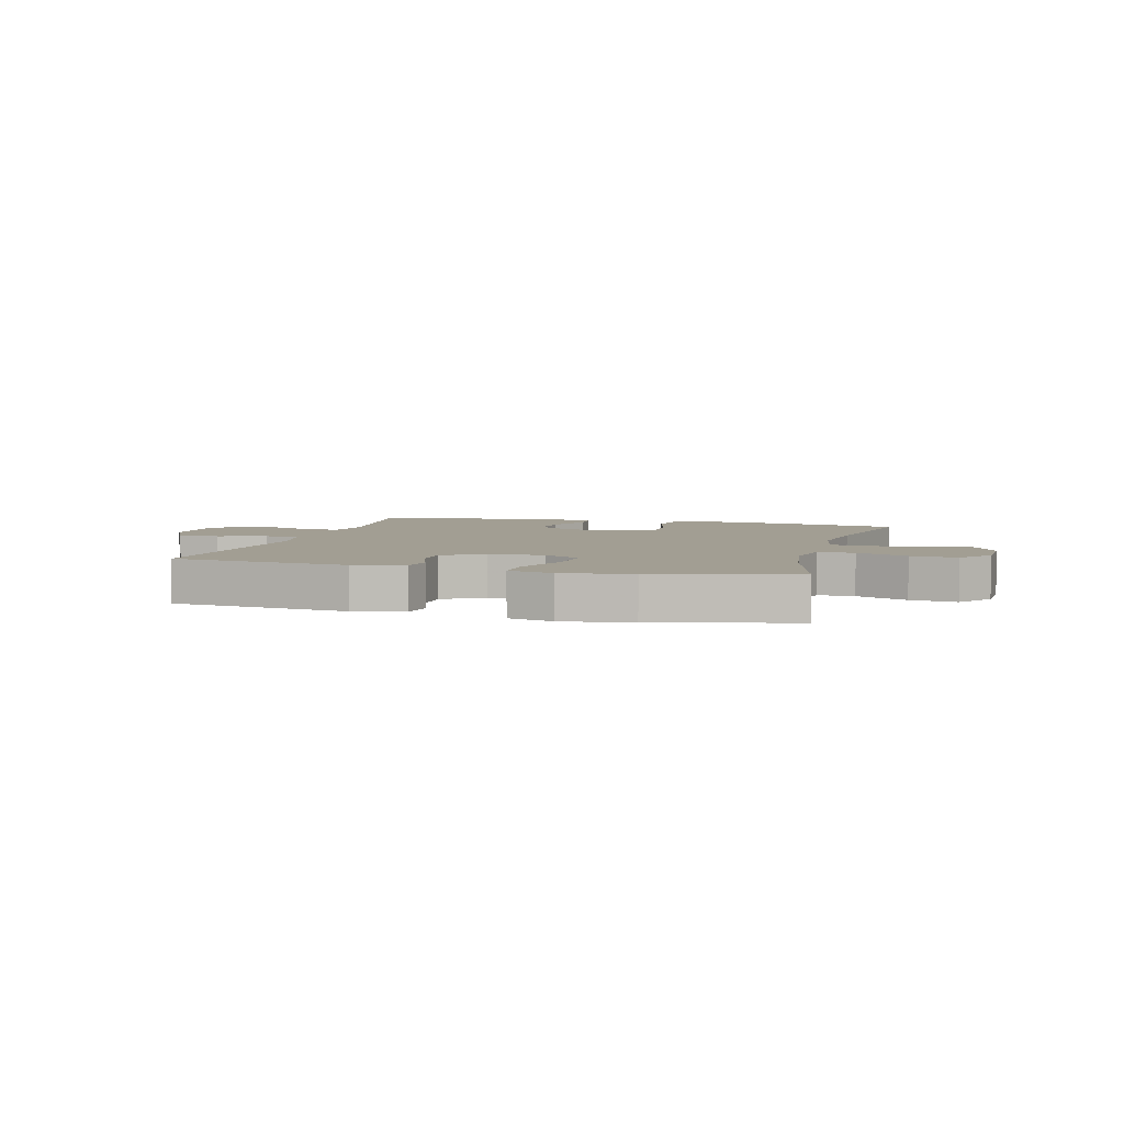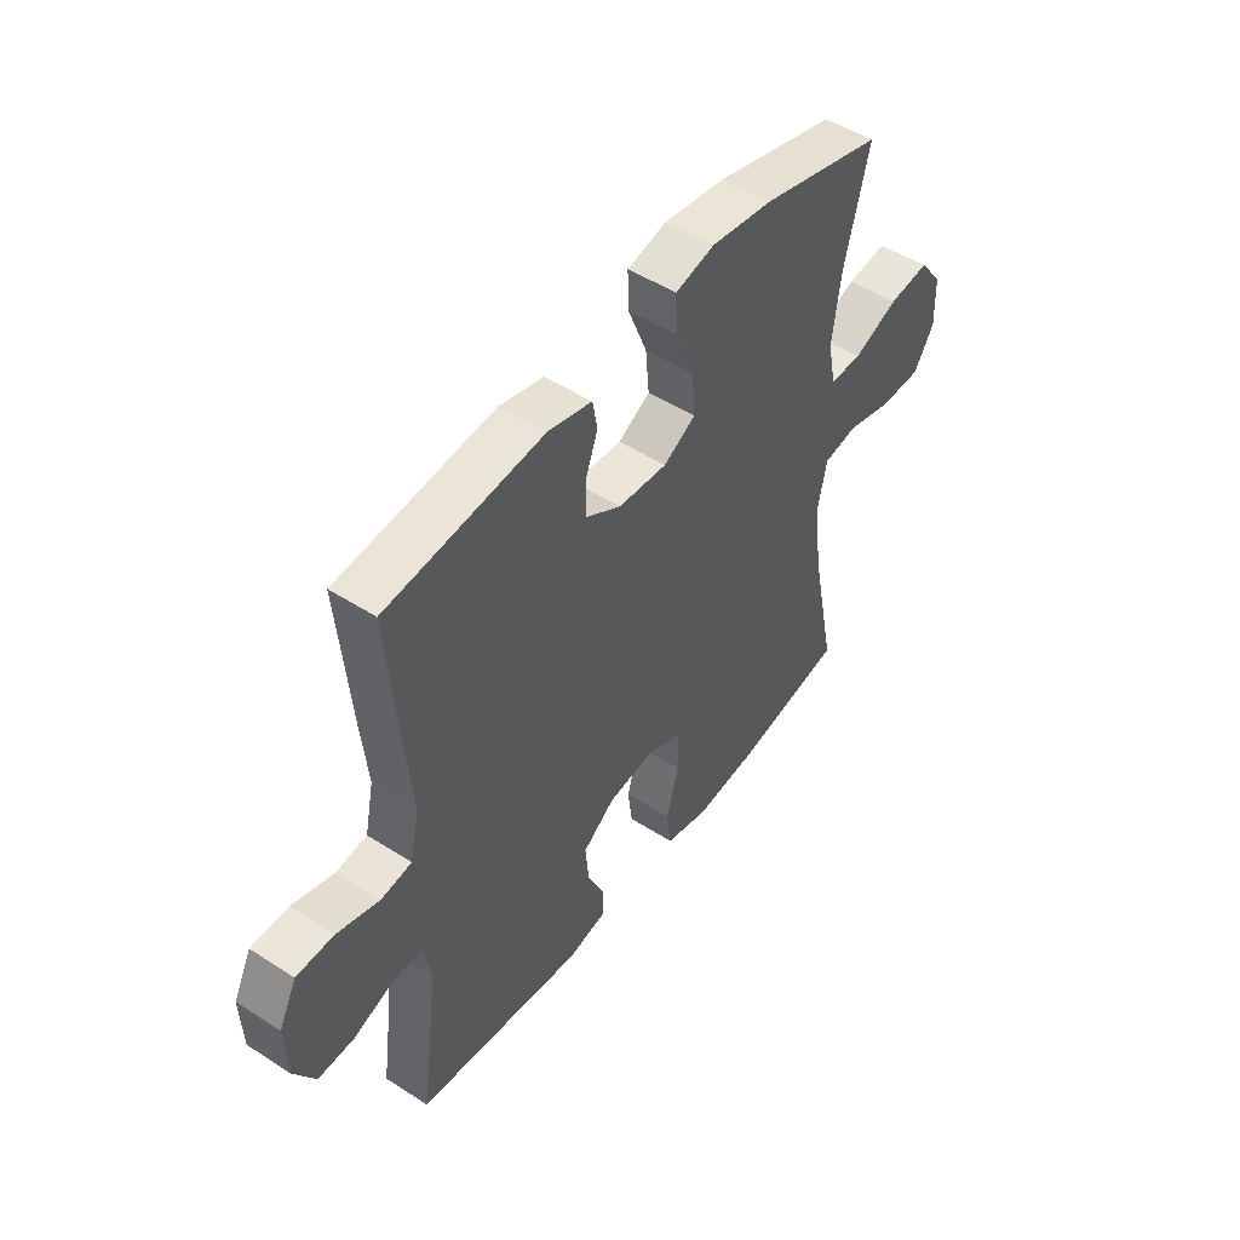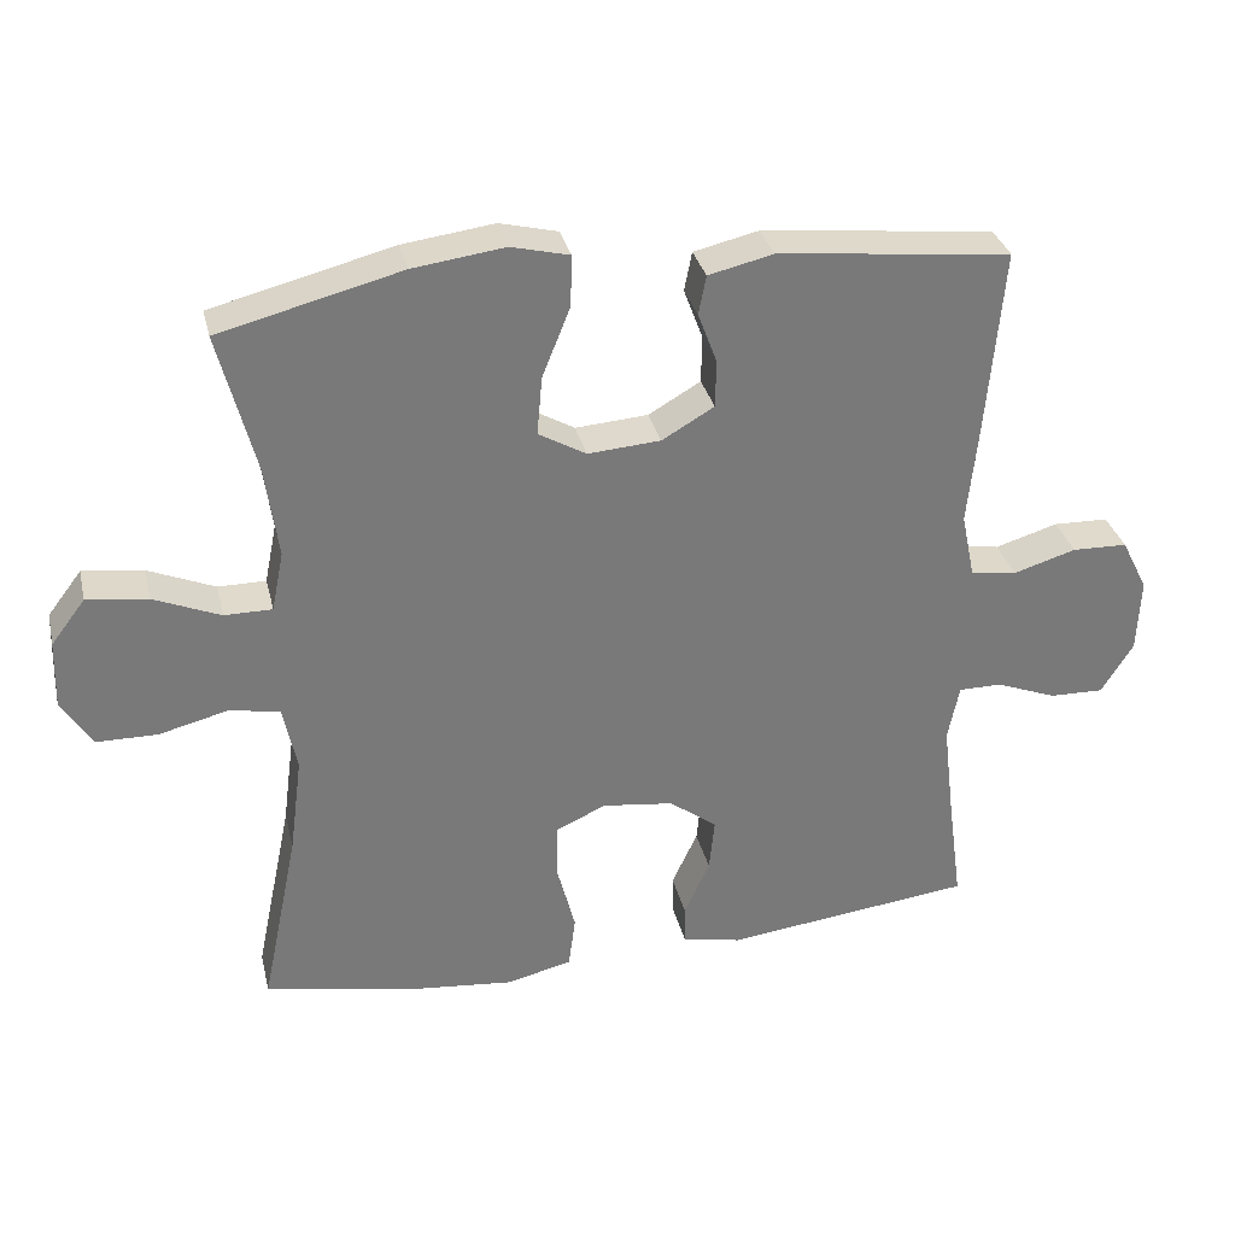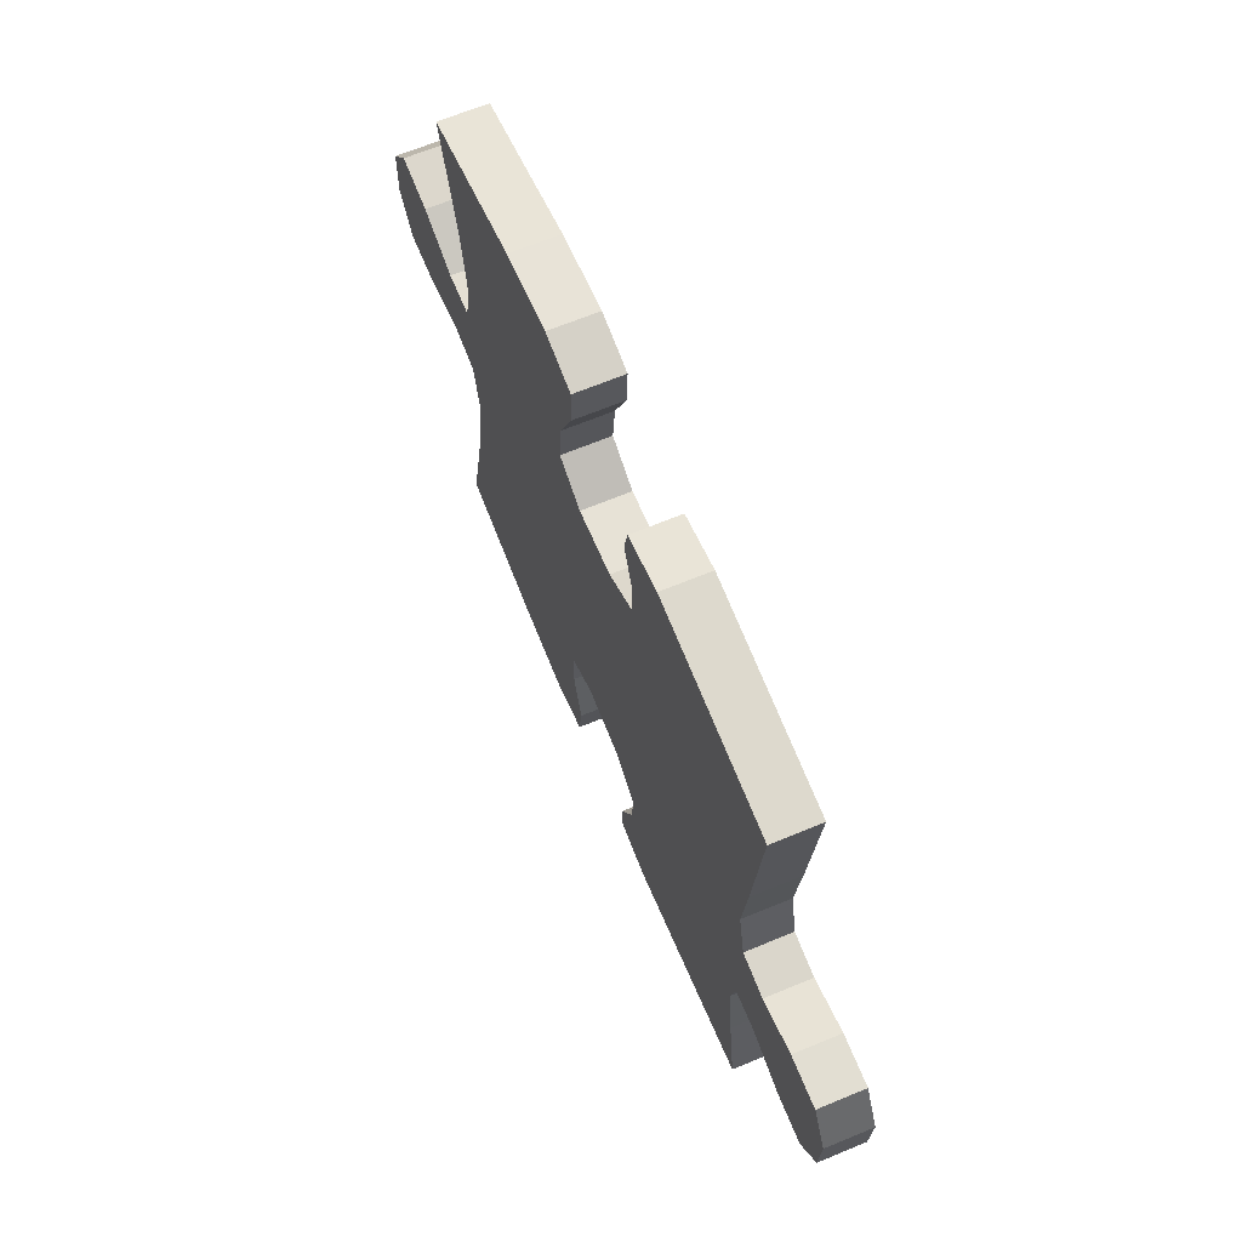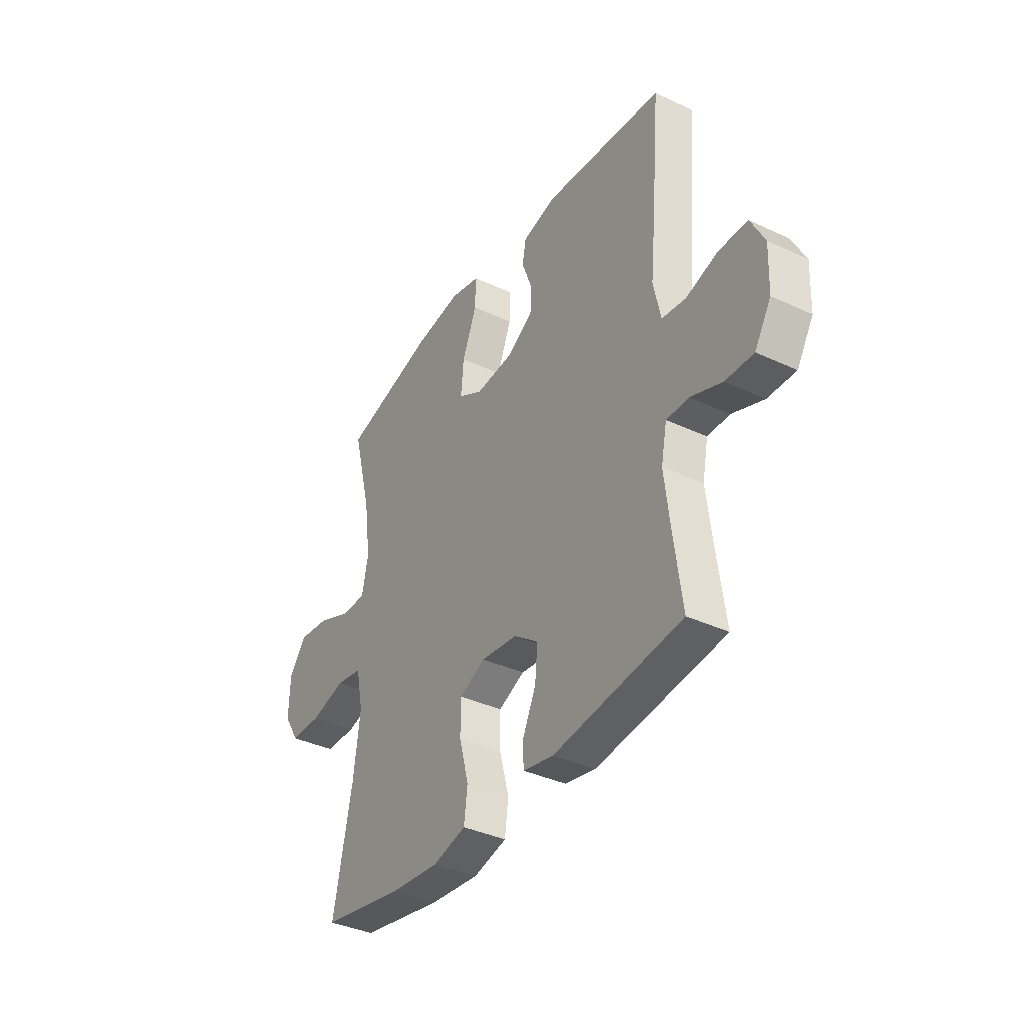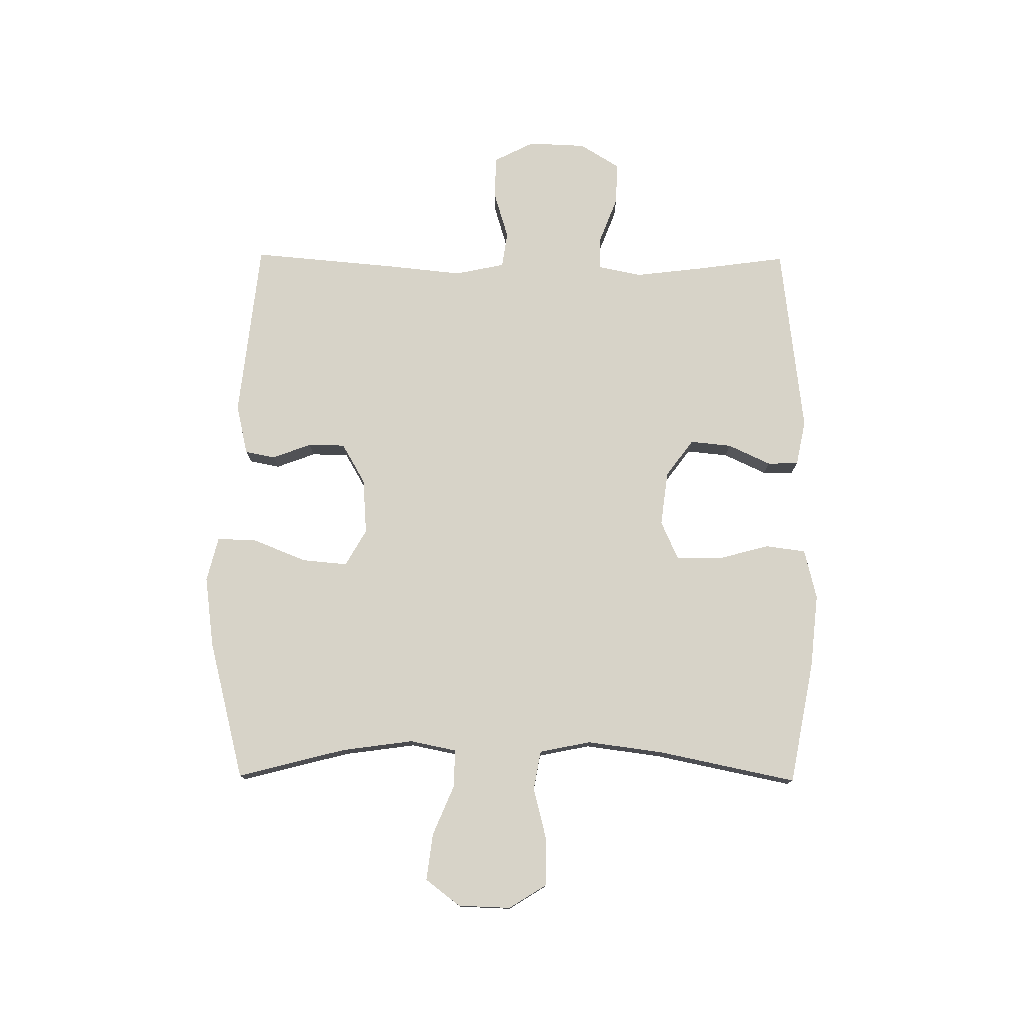
<metadata>
{"format":"obj","ext":"obj","renderer":"f3d","projection":"perspective","resolution":1024,"background":"white","views":[{"elev":5.0,"azim":15.2,"up":"+Y"},{"elev":48.7,"azim":-54.3,"up":"+Z"},{"elev":32.5,"azim":166.8,"up":"+Z"},{"elev":66.8,"azim":-112.5,"up":"+Z"},{"elev":-37.5,"azim":-120.9,"up":"+Z"},{"elev":76.9,"azim":90.5,"up":"+Y"}]}
</metadata>
<code>
v -0.5 0.07 0.5
v -0.192 0.07 0.533
v -0.106 0.07 0.513
v -0.096 0.07 0.461
v -0.121 0.07 0.394
v -0.12 0.07 0.331
v -0.051 0.07 0.291
v 0.045 0.07 0.284
v 0.108 0.07 0.32
v 0.101 0.07 0.398
v 0.064 0.07 0.49
v 0.062 0.07 0.558
v 0.139 0.07 0.577
v 0.26 0.07 0.561
v 0.5 0.07 0.5
v 0.452 0.07 0.314
v 0.435 0.07 0.191
v 0.451 0.07 0.112
v 0.514 0.07 0.112
v 0.602 0.07 0.149
v 0.682 0.07 0.159
v 0.727 0.07 0.1
v 0.73 0.07 0.01
v 0.69 0.07 -0.054
v 0.61 0.07 -0.055
v 0.519 0.07 -0.032
v 0.452 0.07 -0.044
v 0.434 0.07 -0.132
v 0.451 0.07 -0.262
v 0.5 0.07 -0.5
v 0.289 0.07 -0.54
v 0.162 0.07 -0.553
v 0.076 0.07 -0.532
v 0.067 0.07 -0.463
v 0.091 0.07 -0.373
v 0.091 0.07 -0.297
v 0.024 0.07 -0.267
v -0.07 0.07 -0.279
v -0.133 0.07 -0.326
v -0.126 0.07 -0.397
v -0.092 0.07 -0.47
v -0.093 0.07 -0.523
v -0.171 0.07 -0.539
v -0.5 0.07 -0.5
v -0.479 0.07 -0.345
v -0.465 0.07 -0.228
v -0.48 0.07 -0.154
v -0.537 0.07 -0.154
v -0.617 0.07 -0.185
v -0.689 0.07 -0.187
v -0.731 0.07 -0.119
v -0.735 0.07 -0.02
v -0.7 0.07 0.049
v -0.627 0.07 0.051
v -0.544 0.07 0.026
v -0.483 0.07 0.035
v -0.465 0.07 0.121
v -0.478 0.07 0.248
v -0.5 0 0.5
v -0.192 0 0.533
v -0.106 0 0.513
v -0.096 0 0.461
v -0.121 0 0.394
v -0.12 0 0.331
v -0.051 0 0.291
v 0.045 0 0.284
v 0.108 0 0.32
v 0.101 0 0.398
v 0.064 0 0.49
v 0.062 0 0.558
v 0.139 0 0.577
v 0.26 0 0.561
v 0.5 0 0.5
v 0.452 0 0.314
v 0.435 0 0.191
v 0.451 0 0.112
v 0.514 0 0.112
v 0.602 0 0.149
v 0.682 0 0.159
v 0.727 0 0.1
v 0.73 0 0.01
v 0.69 0 -0.054
v 0.61 0 -0.055
v 0.519 0 -0.032
v 0.452 0 -0.044
v 0.434 0 -0.132
v 0.451 0 -0.262
v 0.5 0 -0.5
v 0.289 0 -0.54
v 0.162 0 -0.553
v 0.076 0 -0.532
v 0.067 0 -0.463
v 0.091 0 -0.373
v 0.091 0 -0.297
v 0.024 0 -0.267
v -0.07 0 -0.279
v -0.133 0 -0.326
v -0.126 0 -0.397
v -0.092 0 -0.47
v -0.093 0 -0.523
v -0.171 0 -0.539
v -0.5 0 -0.5
v -0.479 0 -0.345
v -0.465 0 -0.228
v -0.48 0 -0.154
v -0.537 0 -0.154
v -0.617 0 -0.185
v -0.689 0 -0.187
v -0.731 0 -0.119
v -0.735 0 -0.02
v -0.7 0 0.049
v -0.627 0 0.051
v -0.544 0 0.026
v -0.483 0 0.035
v -0.465 0 0.121
v -0.478 0 0.248
f 57 58 1 2
f 56 57 2 3
f 52 53 54 55
f 52 55 56
f 51 52 56
f 48 49 50 51
f 47 48 51 56
f 46 47 56 3
f 42 43 44 45
f 40 41 42 45
f 39 40 45 46
f 38 39 46
f 37 38 46
f 32 33 34 35
f 32 35 36
f 29 30 31 32
f 28 29 32 36
f 27 28 36 37
f 23 24 25 26
f 23 26 27
f 22 23 27
f 19 20 21 22
f 18 19 22 27
f 17 18 27 37
f 13 14 15 16
f 10 11 12 13
f 9 10 13 16
f 8 9 16 17
f 46 3 4 5
f 46 5 6
f 37 46 6 7
f 7 8 17 37
f 60 59 116 115
f 61 60 115 114
f 113 112 111 110
f 114 113 110
f 114 110 109
f 109 108 107 106
f 114 109 106 105
f 61 114 105 104
f 103 102 101 100
f 103 100 99 98
f 104 103 98 97
f 104 97 96
f 104 96 95
f 93 92 91 90
f 94 93 90
f 90 89 88 87
f 94 90 87 86
f 95 94 86 85
f 84 83 82 81
f 85 84 81
f 85 81 80
f 80 79 78 77
f 85 80 77 76
f 95 85 76 75
f 74 73 72 71
f 71 70 69 68
f 74 71 68 67
f 75 74 67 66
f 63 62 61 104
f 64 63 104
f 65 64 104 95
f 95 75 66 65
f 1 59 60 2
f 2 60 61 3
f 3 61 62 4
f 4 62 63 5
f 5 63 64 6
f 6 64 65 7
f 7 65 66 8
f 8 66 67 9
f 9 67 68 10
f 10 68 69 11
f 11 69 70 12
f 12 70 71 13
f 13 71 72 14
f 14 72 73 15
f 15 73 74 16
f 16 74 75 17
f 17 75 76 18
f 18 76 77 19
f 19 77 78 20
f 20 78 79 21
f 21 79 80 22
f 22 80 81 23
f 23 81 82 24
f 24 82 83 25
f 25 83 84 26
f 26 84 85 27
f 27 85 86 28
f 28 86 87 29
f 29 87 88 30
f 30 88 89 31
f 31 89 90 32
f 32 90 91 33
f 33 91 92 34
f 34 92 93 35
f 35 93 94 36
f 36 94 95 37
f 37 95 96 38
f 38 96 97 39
f 39 97 98 40
f 40 98 99 41
f 41 99 100 42
f 42 100 101 43
f 43 101 102 44
f 44 102 103 45
f 45 103 104 46
f 46 104 105 47
f 47 105 106 48
f 48 106 107 49
f 49 107 108 50
f 50 108 109 51
f 51 109 110 52
f 52 110 111 53
f 53 111 112 54
f 54 112 113 55
f 55 113 114 56
f 56 114 115 57
f 57 115 116 58
f 58 116 59 1

</code>
